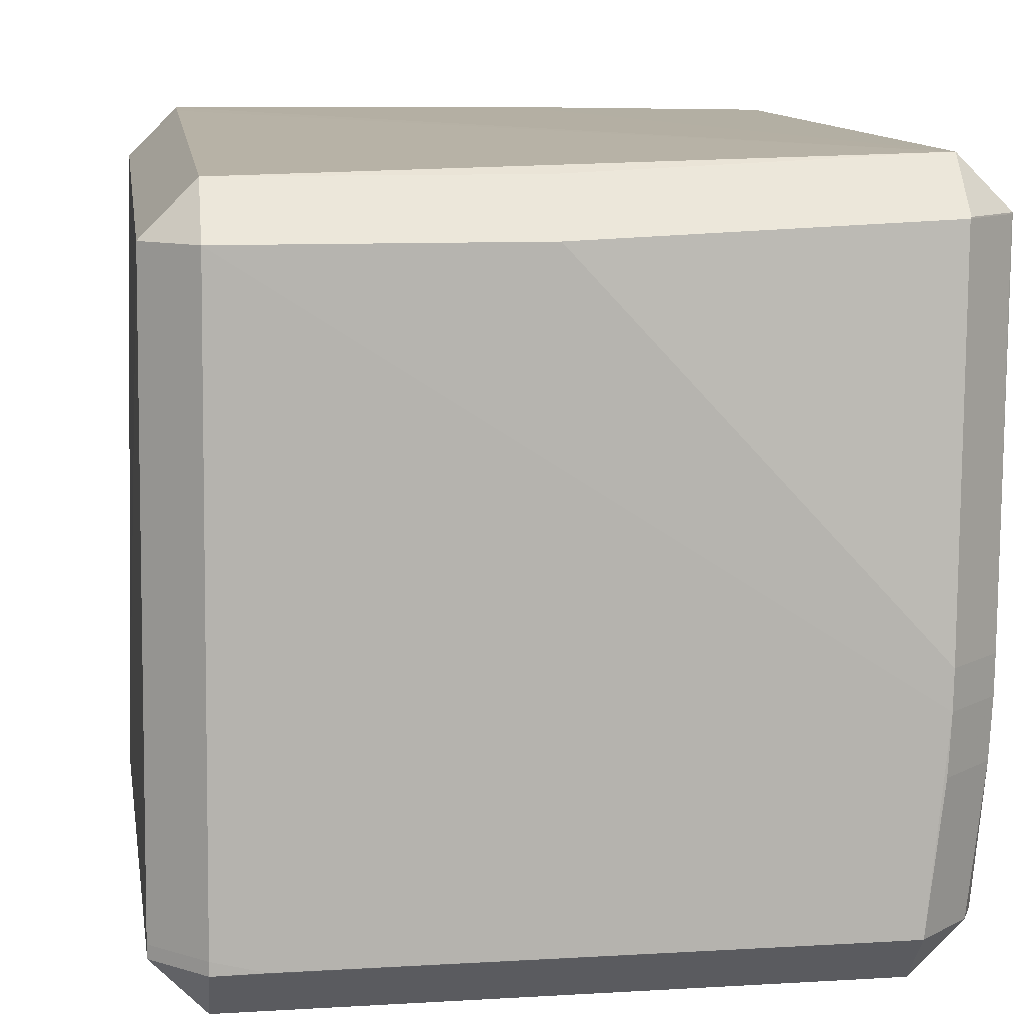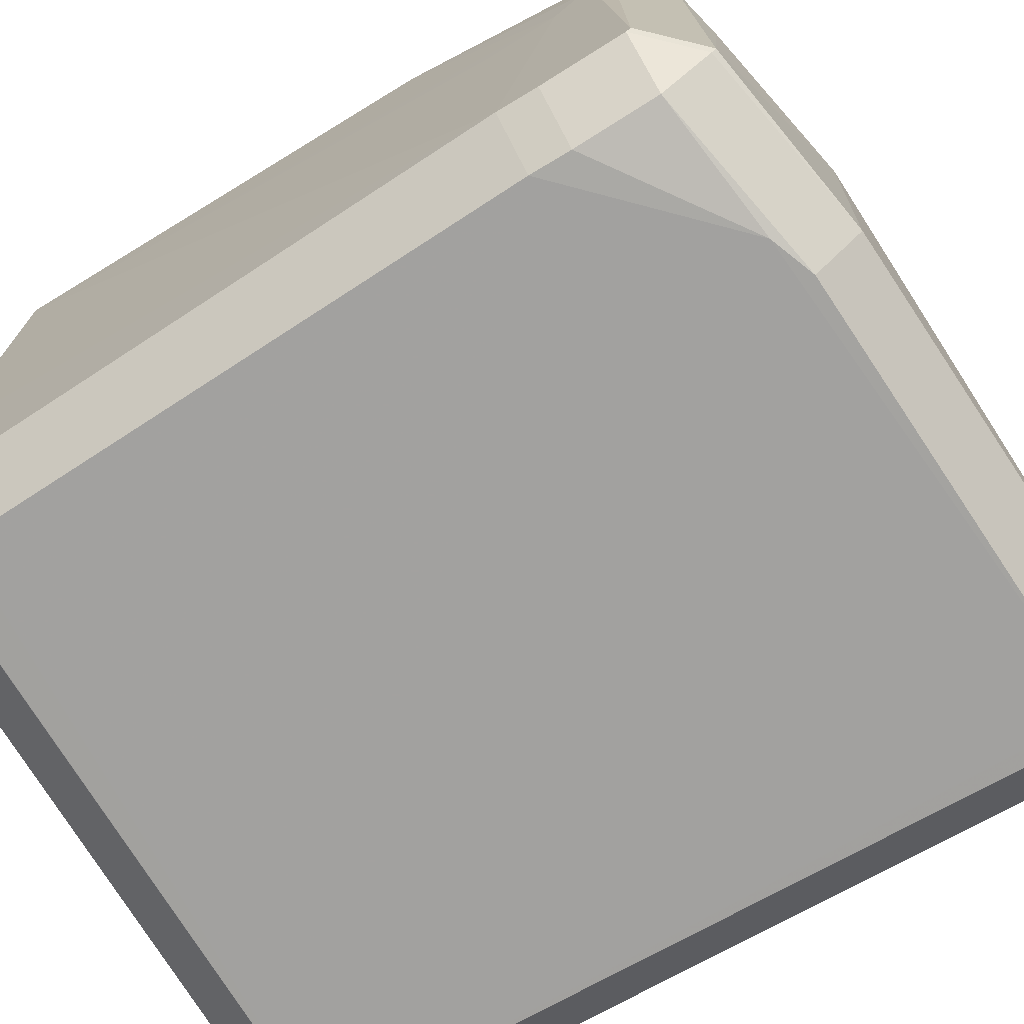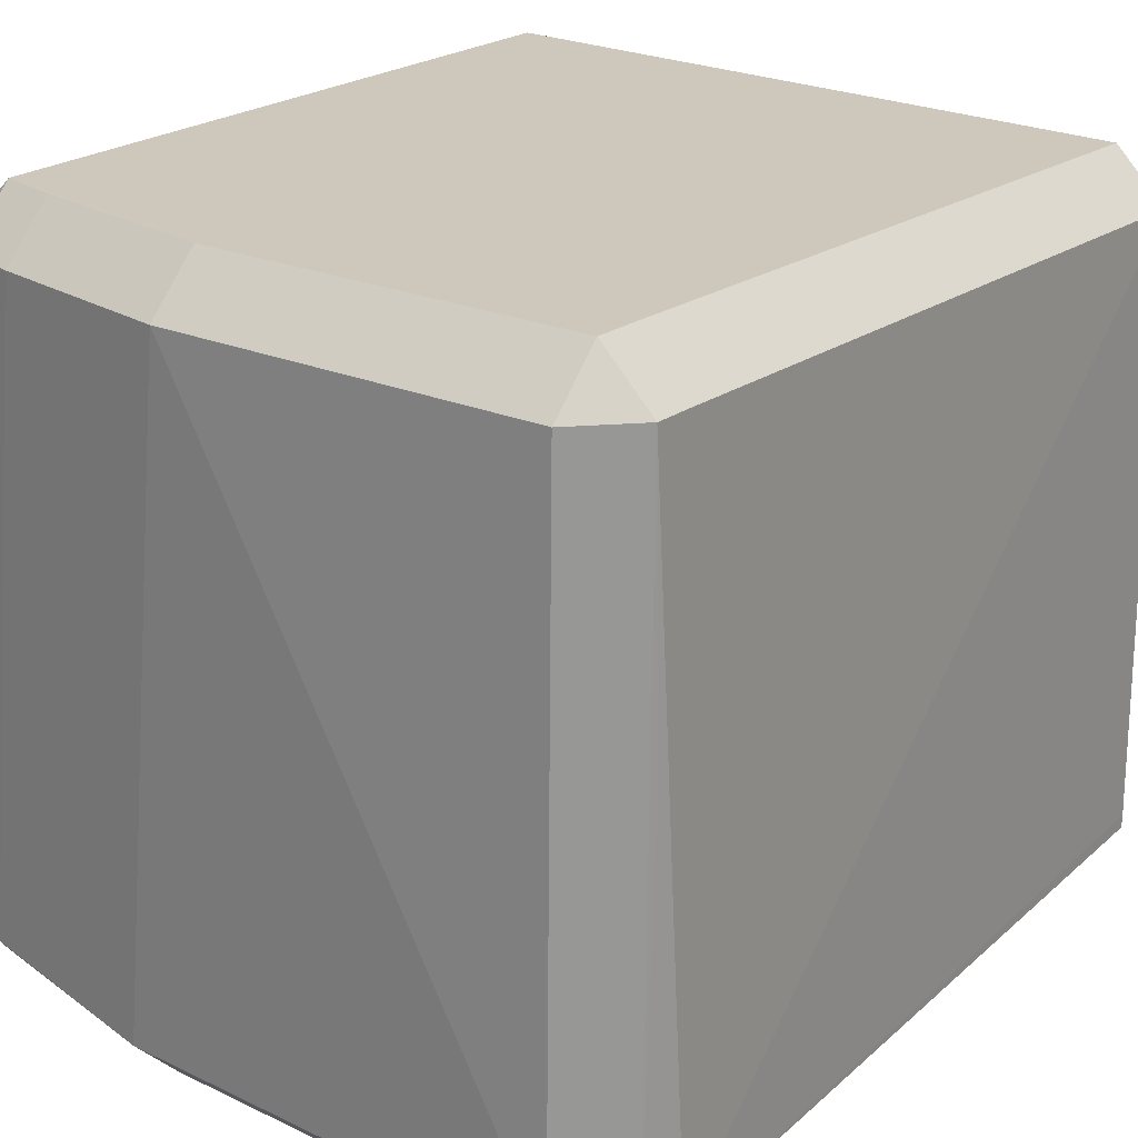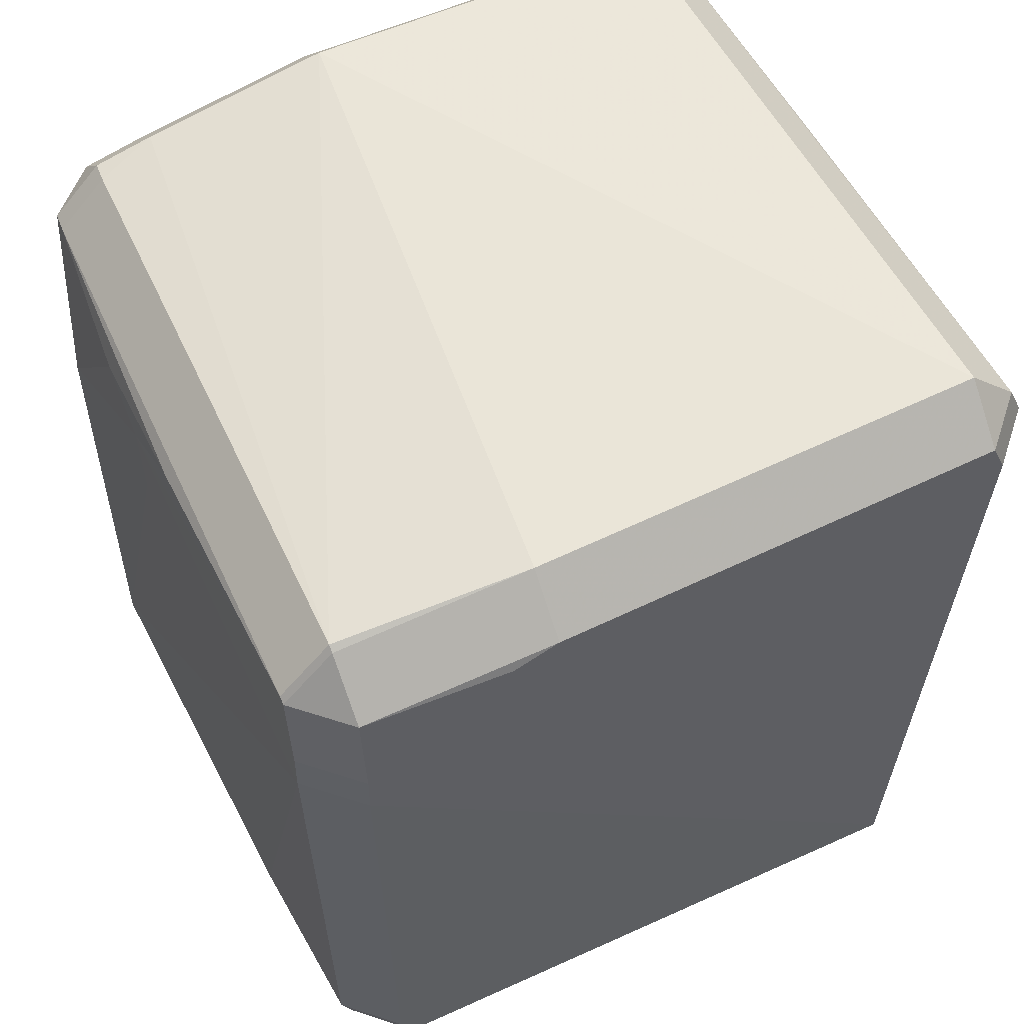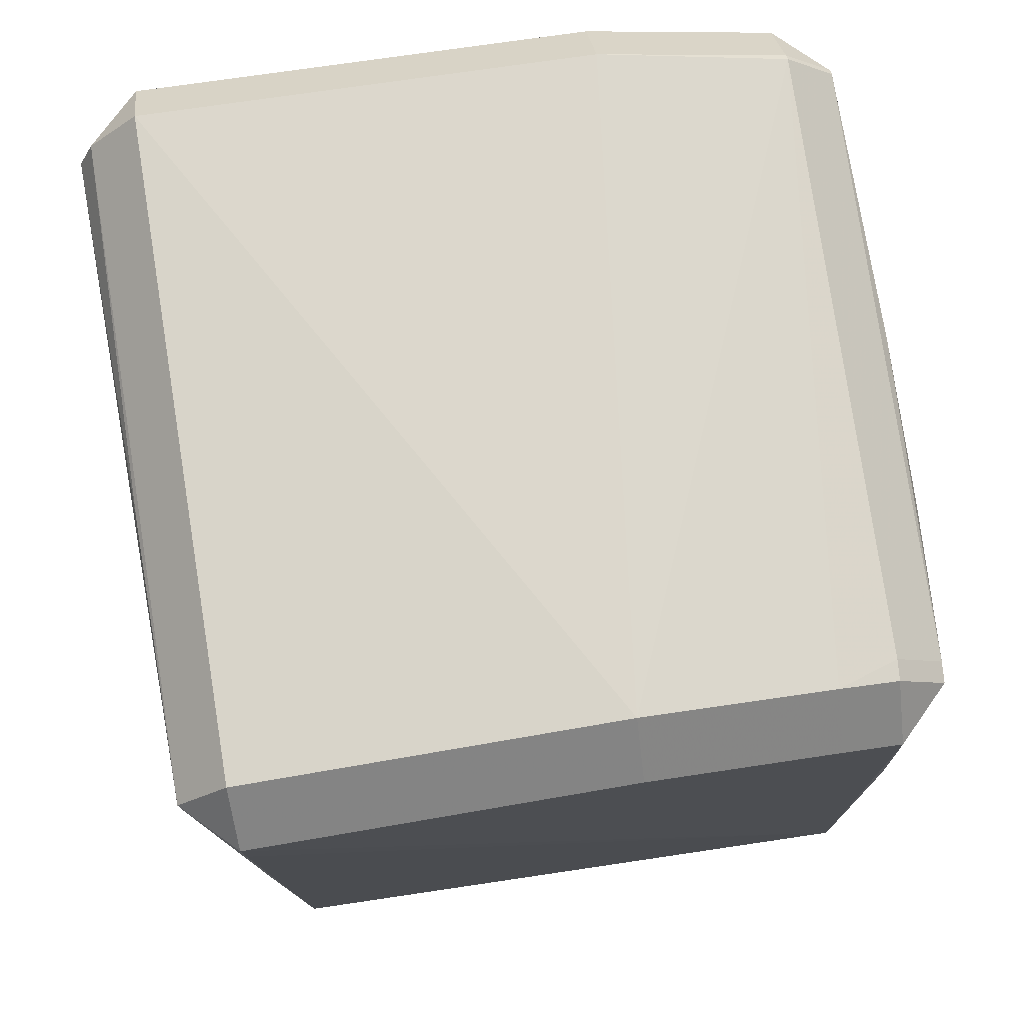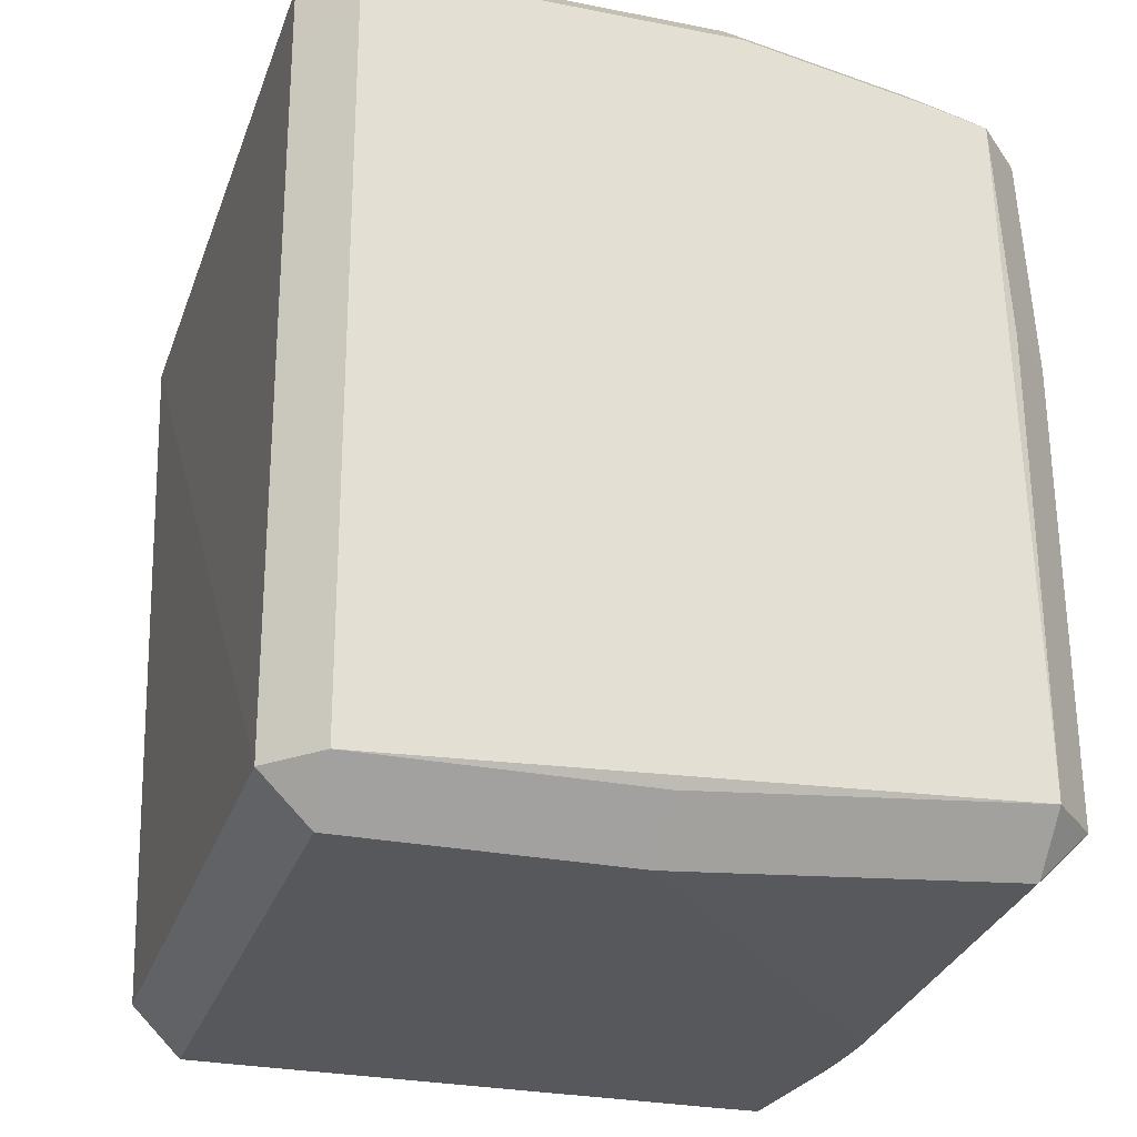
<metadata>
{"format":"obj","ext":"obj","renderer":"f3d","projection":"perspective","resolution":1024,"background":"white","views":[{"elev":10.1,"azim":172.7,"up":"+Y"},{"elev":-73.4,"azim":-58.5,"up":"+Y"},{"elev":22.8,"azim":37.1,"up":"+Y"},{"elev":55.1,"azim":-26.1,"up":"+Z"},{"elev":74.5,"azim":170.5,"up":"+Z"},{"elev":-28.5,"azim":163.1,"up":"+Z"}]}
</metadata>
<code>
v -0.05163 -0.01351 -0.0686
v -0.0445 -0.01351 -0.07573
v 0.05068 0.04619 0.03266
v 0.04356 0.05332 0.03266
v 0.05078 0.04643 0.03982
v 0.04365 0.04643 0.04694
v -0.008577 0.05341 0.04019
v -0.008577 0.04629 0.04732
v -0.05338 -0.04484 0.02223
v -0.04626 -0.05197 0.02223
v -0.05341 0.009627 0.01457
v -0.05309 0.04397 -0.06519
v -0.04596 0.05109 -0.06519
v -0.04596 0.04397 -0.07231
v -0.05303 0.01999 0.02942
v 0.002026 0.04921 -0.06842
v 0.002026 0.04208 -0.07554
v 0.05288 -0.04544 0.03612
v 0.04575 -0.05256 0.03612
v -0.05088 0.04308 0.03363
v -0.04375 0.04308 0.04076
v -0.05344 -0.04488 0.01653
v -0.04632 -0.05201 0.01653
v 0.05066 -0.0456 0.04094
v 0.04353 -0.05273 0.04094
v 0.04353 -0.0456 0.04806
v -0.0352 0.05316 0.03544
v -0.0352 0.04603 0.04257
v 0.05078 0.04643 0.03981
v 0.04365 0.05356 0.03981
v 0.04365 0.04643 0.04694
v -0.01971 -0.05266 0.03841
v -0.01971 -0.04553 0.04554
v -0.05006 -0.03159 -0.06847
v -0.04293 -0.03159 -0.07559
v -0.02597 -0.05263 0.03613
v -0.05304 0.04463 0.001307
v -0.04591 0.05176 0.001307
v -0.05331 -0.002828 0.03228
v 0.04994 -0.04034 -0.06846
v 0.04281 -0.04034 -0.07559
v 0.05127 0.008674 0.03958
v -0.05329 -0.04319 0.03388
v -0.04616 -0.05032 0.03388
v -0.04616 -0.04319 0.04101
v -0.05064 0.04596 0.03356
v -0.04351 0.05308 0.03356
v -0.04351 0.04596 0.04068
v -0.05122 -0.02154 -0.0685
v -0.04409 -0.02154 -0.07563
v -0.05082 -0.04156 -0.06383
v -0.04369 -0.04869 -0.06383
v 0.04992 -0.04216 -0.0684
v 0.0428 -0.04928 -0.0684
v 0.0428 -0.04216 -0.07553
v 0.04921 0.04208 -0.06857
v 0.04208 0.04921 -0.06857
v 0.04208 0.04208 -0.0757
v -0.05326 0.04416 -0.06499
v -0.04613 0.05128 -0.06499
v -0.04613 0.04416 -0.07211
v 0.03591 -0.042 -0.07559
v -0.05174 -0.008245 -0.06856
v -0.04462 -0.008245 -0.07569
v -0.04893 -0.04136 -0.06844
v -0.0418 -0.04849 -0.06844
v -0.0418 -0.04136 -0.07557
v -0.03486 -0.04854 -0.06849
v -0.03486 -0.04141 -0.07562
v -0.05328 -0.04228 0.03455
v -0.04616 -0.04228 0.04168
v -0.0534 0.0103 0.02538
f 18 56 3
f 3 29 18
f 71 45 33
f 40 56 18
f 18 53 40
f 56 58 57
f 25 24 26
f 54 66 68
f 55 53 54
f 31 29 30
f 6 31 8
f 8 28 71
f 71 33 8
f 8 33 26
f 26 6 8
f 42 24 18
f 4 57 60
f 4 60 30
f 19 25 54
f 52 66 54
f 54 23 52
f 71 28 21
f 38 47 60
f 17 58 2
f 62 55 69
f 62 69 2
f 55 62 41
f 2 58 41
f 41 62 2
f 43 44 45
f 43 70 22
f 22 9 43
f 24 42 5
f 18 29 5
f 5 42 18
f 22 11 59
f 2 69 67
f 66 65 67
f 48 47 46
f 48 21 28
f 64 17 2
f 14 17 64
f 32 44 36
f 44 10 36
f 36 10 23
f 36 25 32
f 36 23 54
f 54 25 36
f 47 27 7
f 60 47 7
f 30 60 7
f 37 20 46
f 37 15 20
f 70 20 39
f 20 15 39
f 1 51 22
f 22 59 1
f 61 59 60
f 16 13 60
f 60 57 16
f 15 37 72
f 72 39 15
f 72 37 59
f 72 59 11
f 72 11 22
f 22 70 72
f 70 39 72
f 51 1 49
f 59 12 63
f 63 1 59
f 34 65 51
f 51 49 34
f 2 67 50
f 35 50 67
f 26 33 25
f 25 33 32
f 55 68 69
f 54 68 55
f 32 33 44
f 44 33 45
f 56 57 4
f 4 3 56
f 30 29 4
f 29 3 4
f 54 53 19
f 19 53 18
f 18 24 19
f 24 25 19
f 51 65 52
f 52 65 66
f 52 23 22
f 22 51 52
f 21 20 70
f 21 70 71
f 56 40 41
f 41 58 56
f 41 40 53
f 53 55 41
f 71 70 43
f 43 45 71
f 22 23 10
f 10 9 22
f 44 43 10
f 10 43 9
f 5 31 6
f 29 31 5
f 5 6 26
f 26 24 5
f 69 68 67
f 67 68 66
f 20 21 48
f 46 20 48
f 48 27 47
f 28 27 48
f 7 27 28
f 28 8 7
f 7 31 30
f 7 8 31
f 60 59 37
f 37 38 60
f 46 47 37
f 47 38 37
f 61 13 14
f 60 13 61
f 12 61 14
f 59 61 12
f 14 13 16
f 16 17 14
f 16 57 58
f 58 17 16
f 2 1 63
f 63 64 2
f 63 12 14
f 14 64 63
f 50 1 2
f 50 49 1
f 65 34 35
f 35 67 65
f 49 50 35
f 35 34 49

</code>
